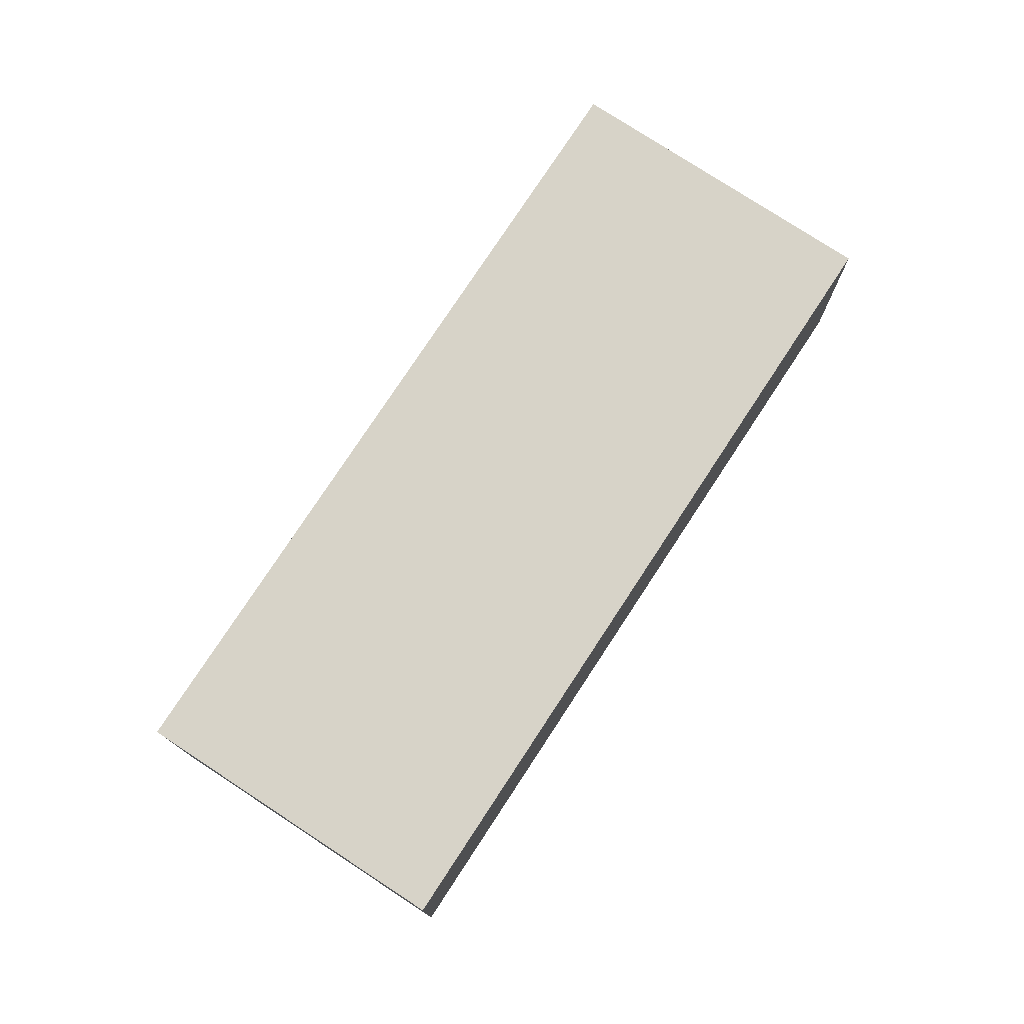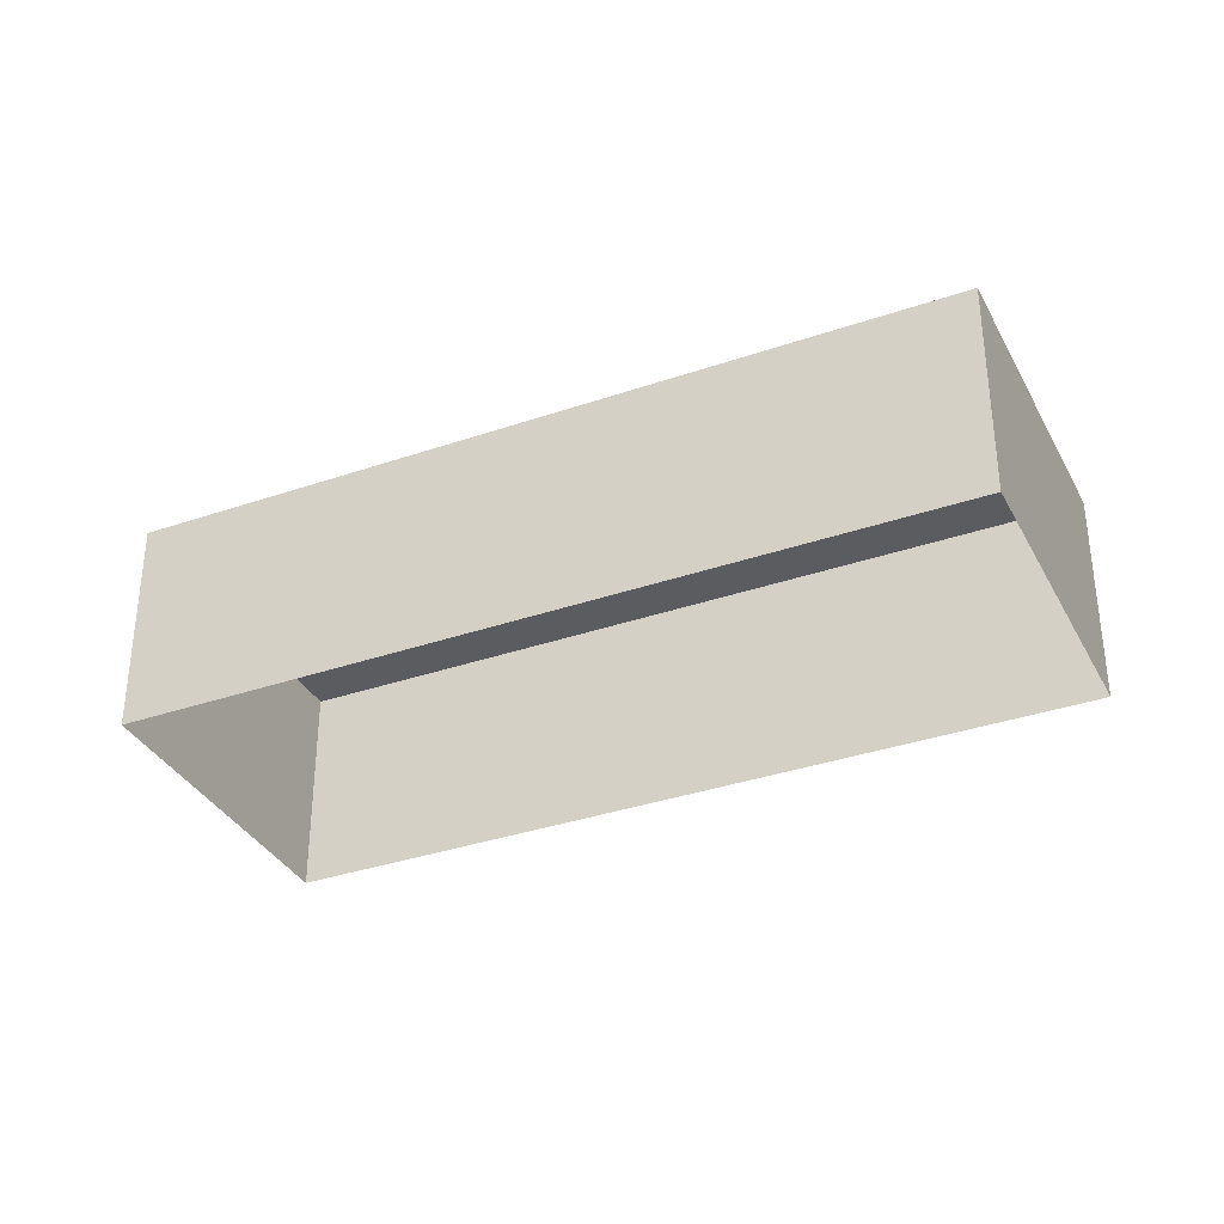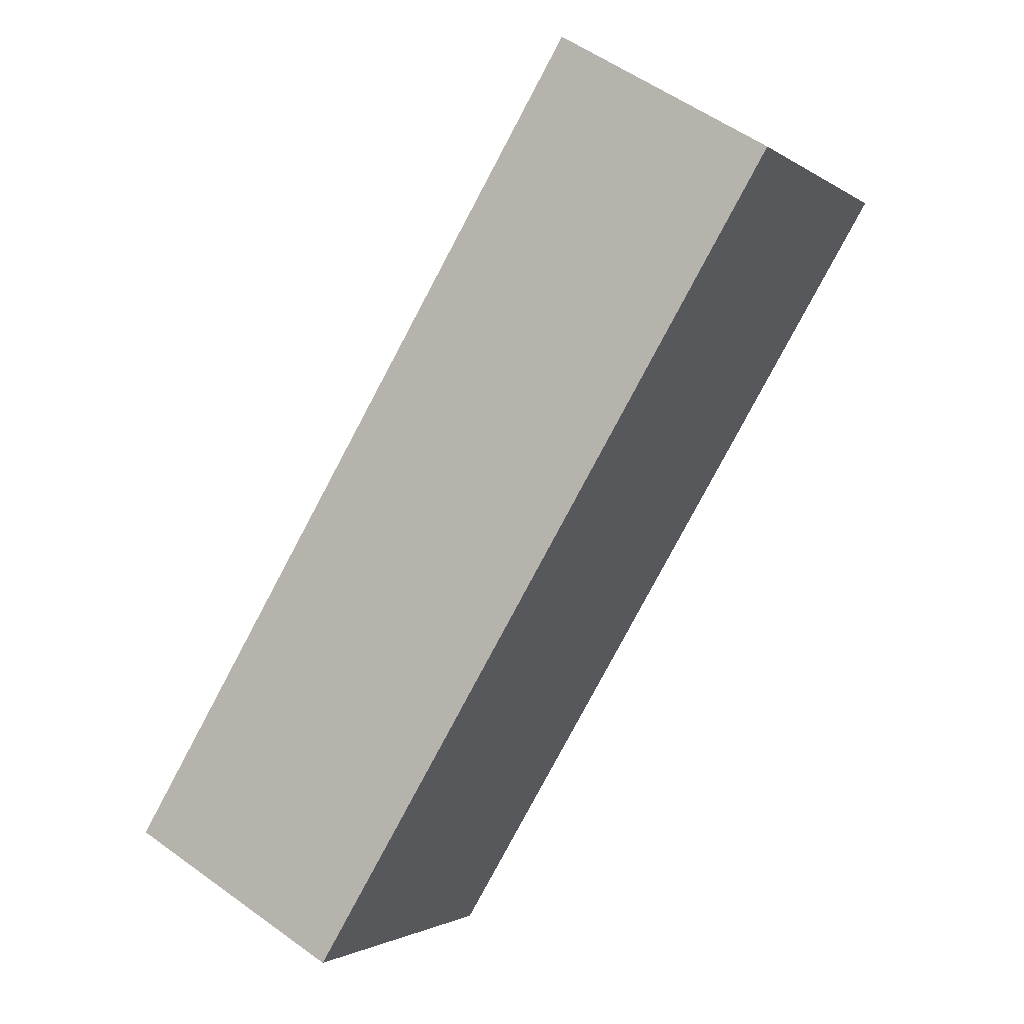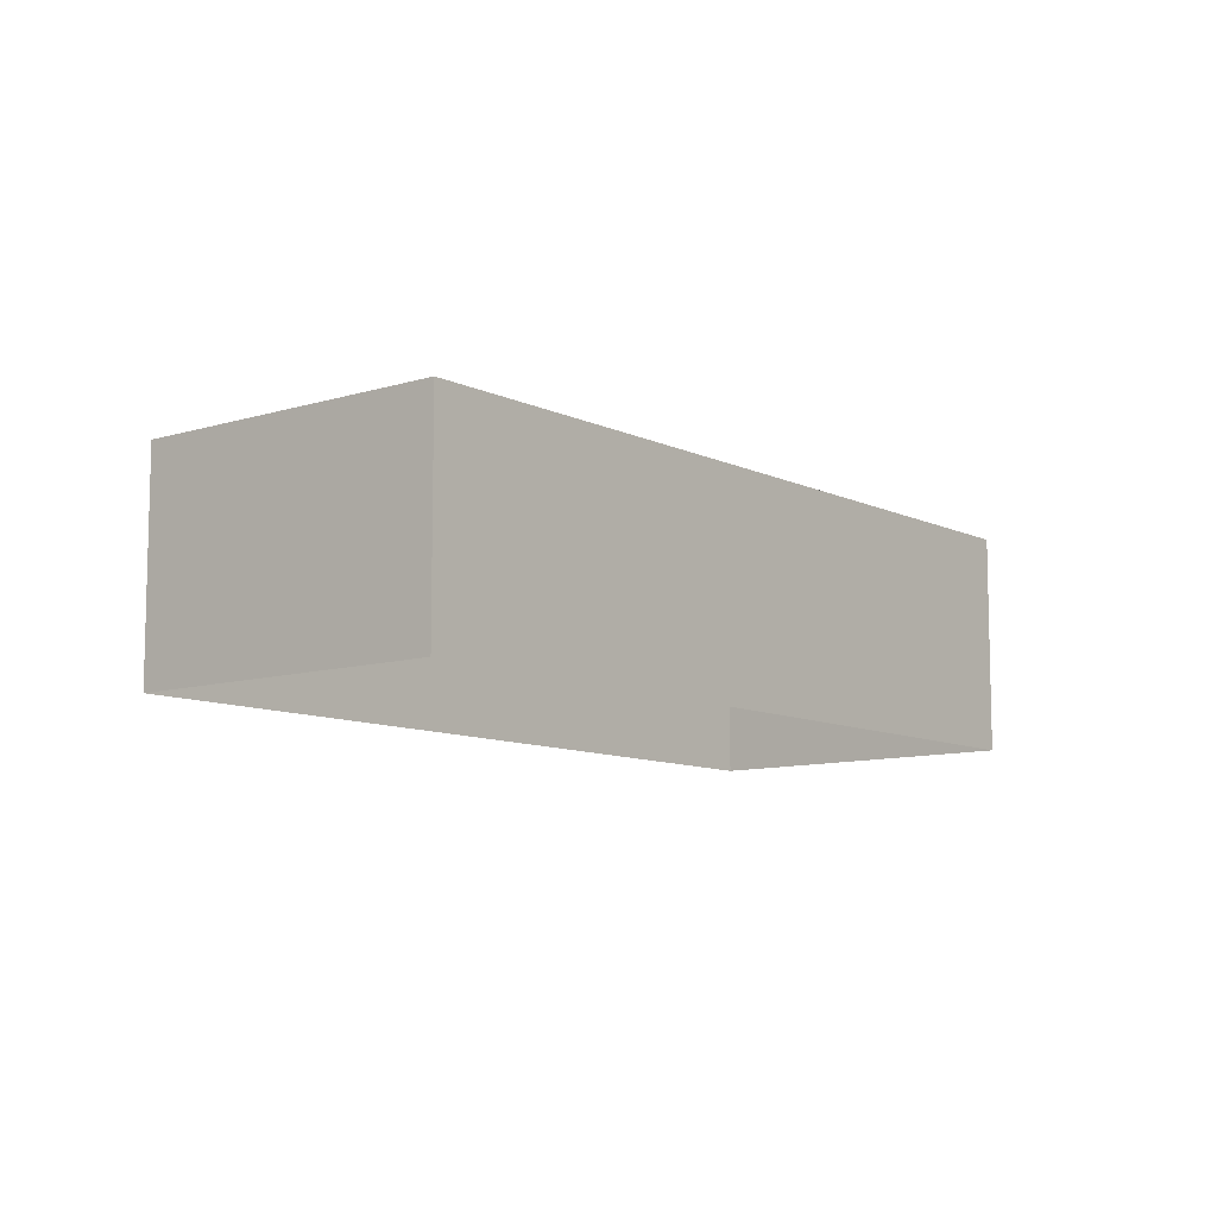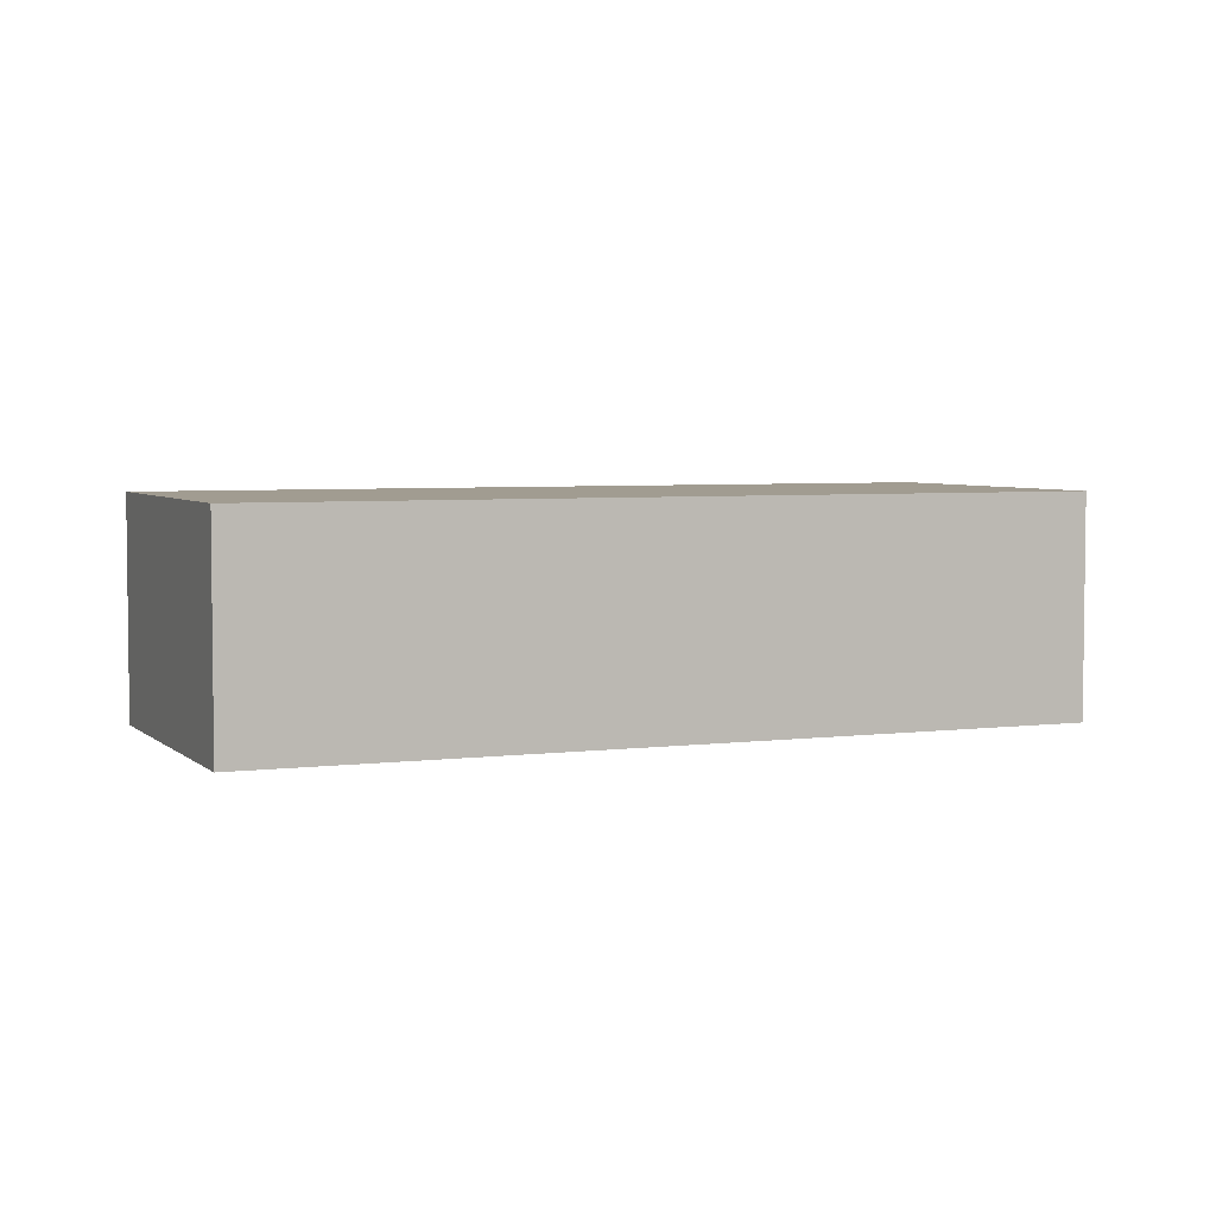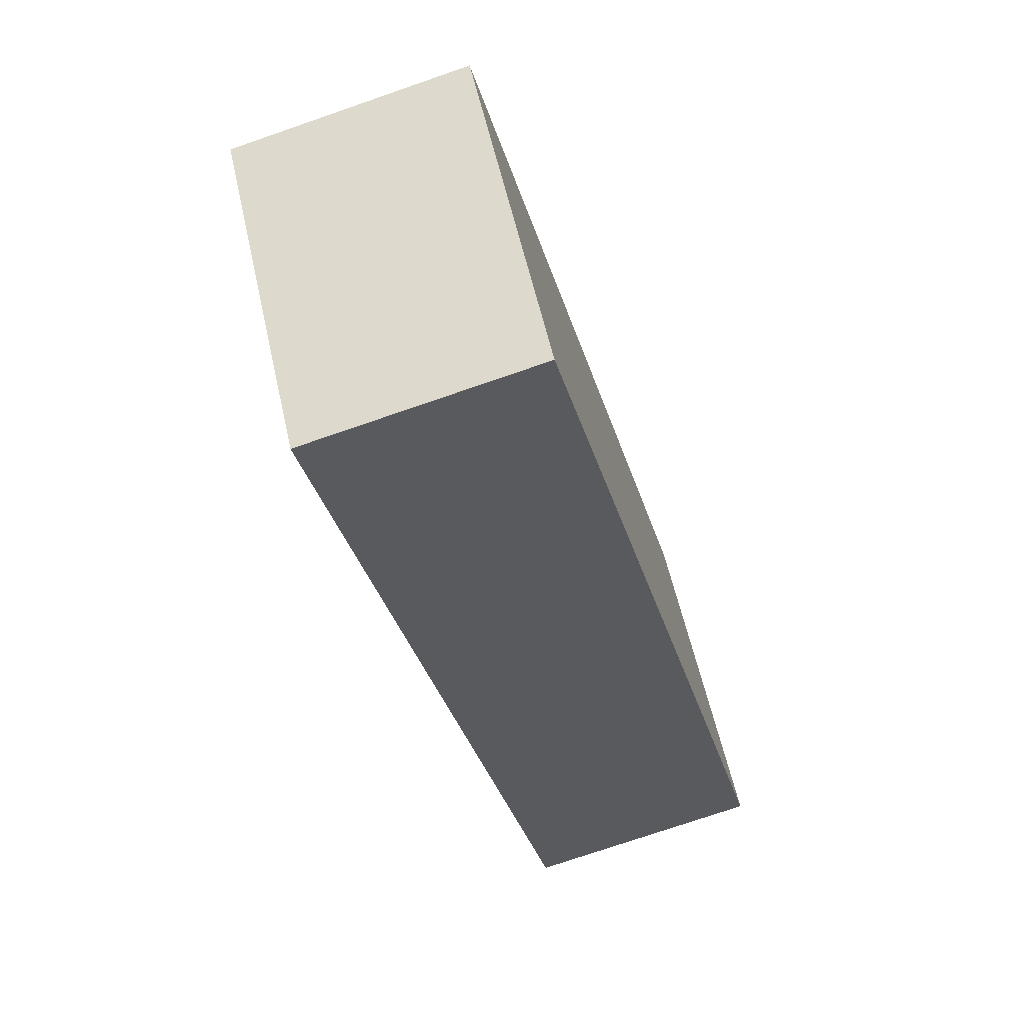
<metadata>
{"format":"obj","ext":"obj","renderer":"f3d","projection":"perspective","resolution":1024,"background":"white","views":[{"elev":77.0,"azim":-17.0,"up":"+Z"},{"elev":-34.9,"azim":64.4,"up":"+Z"},{"elev":54.9,"azim":-52.5,"up":"+Y"},{"elev":-9.6,"azim":168.8,"up":"+Z"},{"elev":4.5,"azim":-163.1,"up":"+Z"},{"elev":-73.6,"azim":-70.9,"up":"+Y"}]}
</metadata>
<code>
v -1.228e+04 -3.471e+04 40.67
v -1.228e+04 -3.471e+04 38.05
v -1.228e+04 -3.471e+04 38.05
v -1.228e+04 -3.471e+04 40.67
v -1.227e+04 -3.471e+04 40.66
v -1.227e+04 -3.471e+04 38.05
v -1.227e+04 -3.471e+04 38.05
v -1.227e+04 -3.471e+04 40.66
f 6 7 3
f 2 6 3
f 5 1 4
f 8 5 4
f 1 2 3
f 4 1 3
f 5 6 2
f 1 5 2
f 5 7 6
f 5 8 7
f 8 3 7
f 8 4 3

</code>
